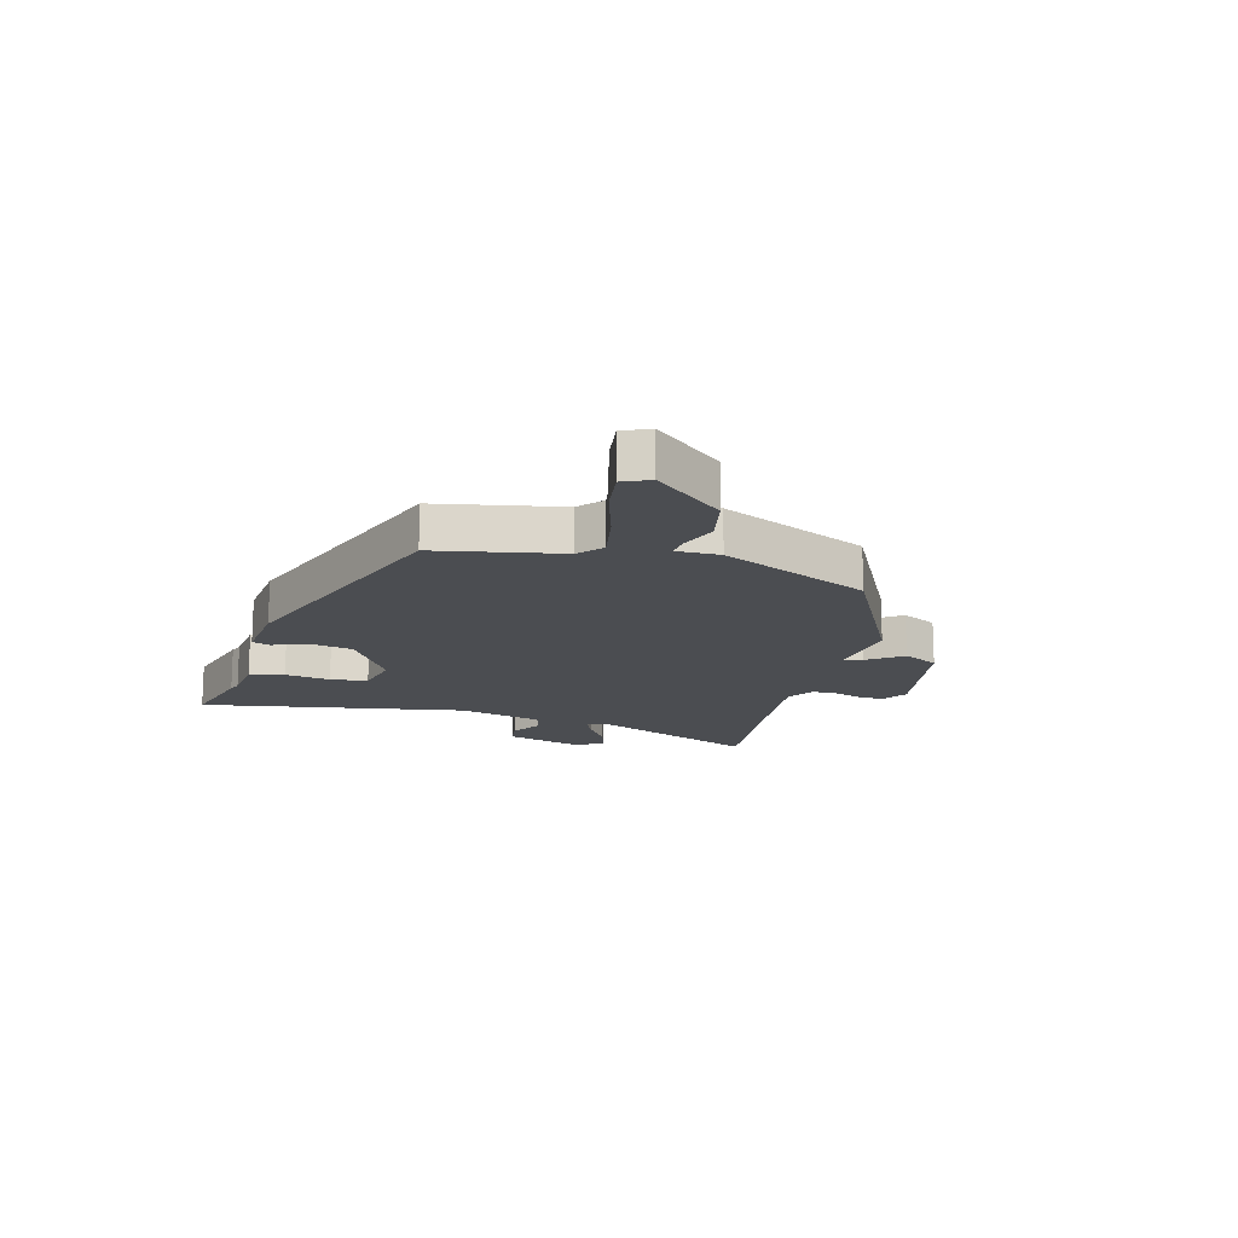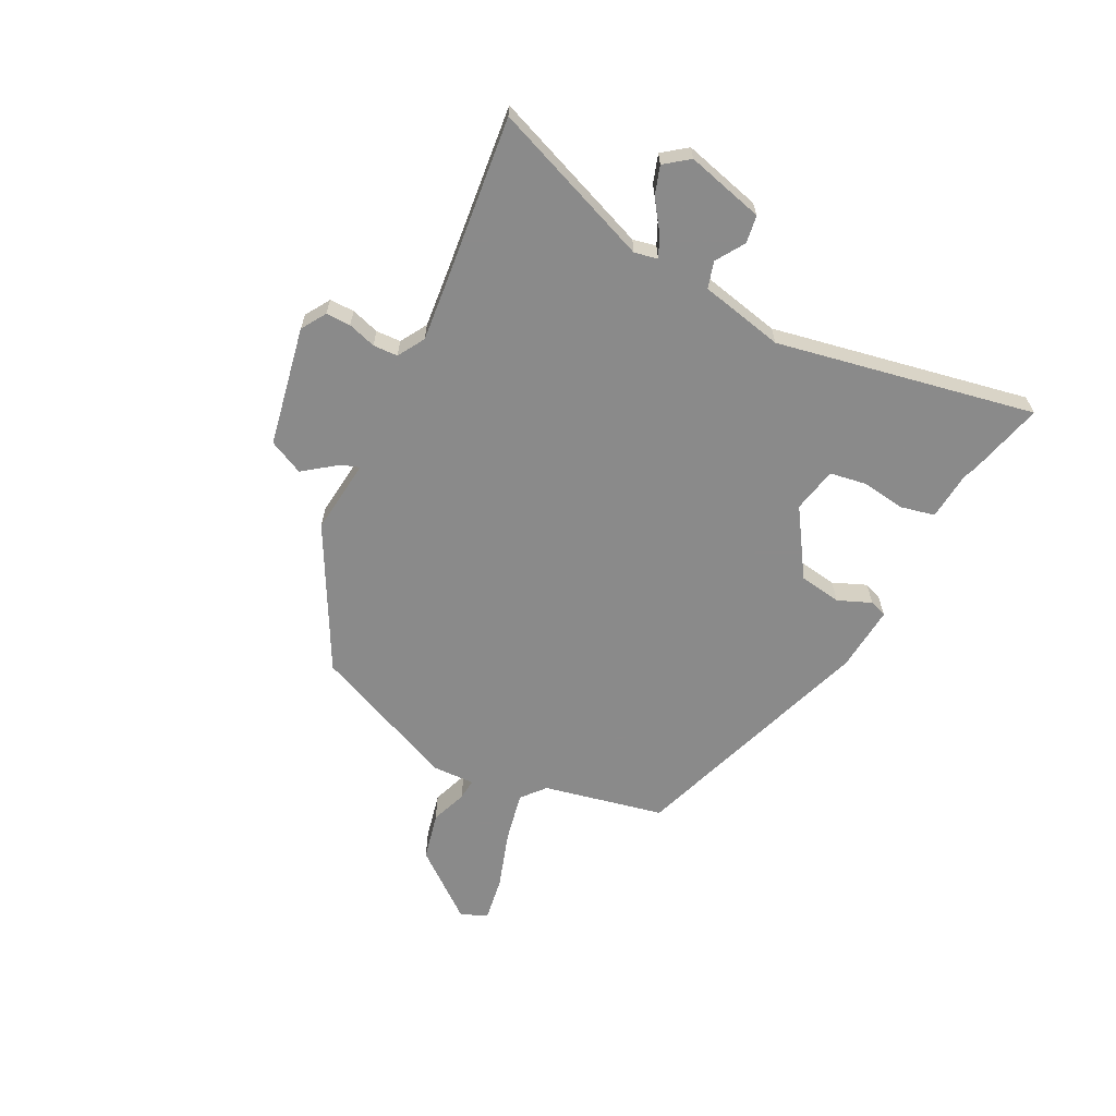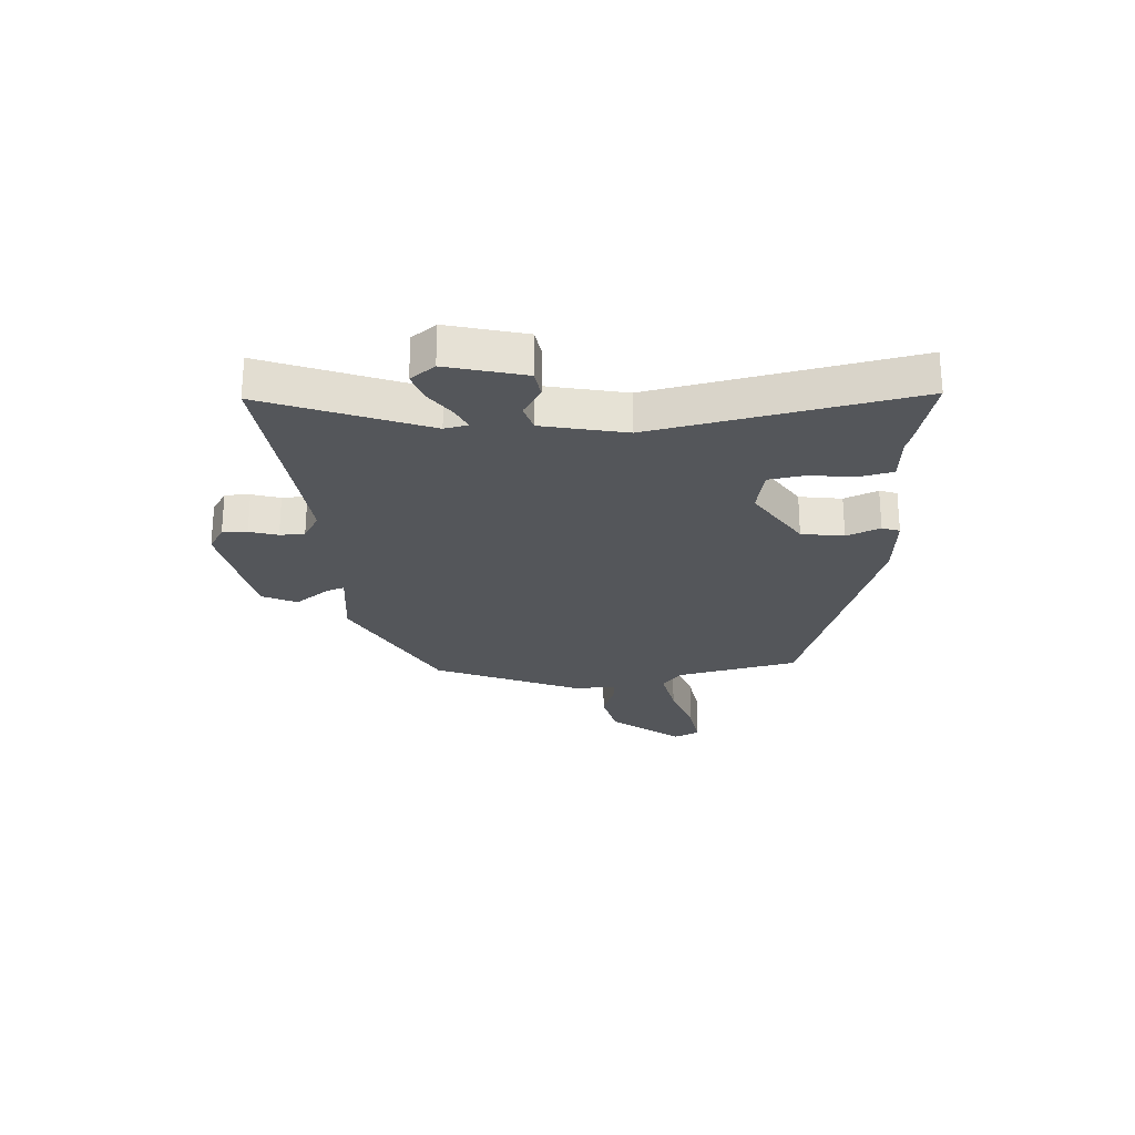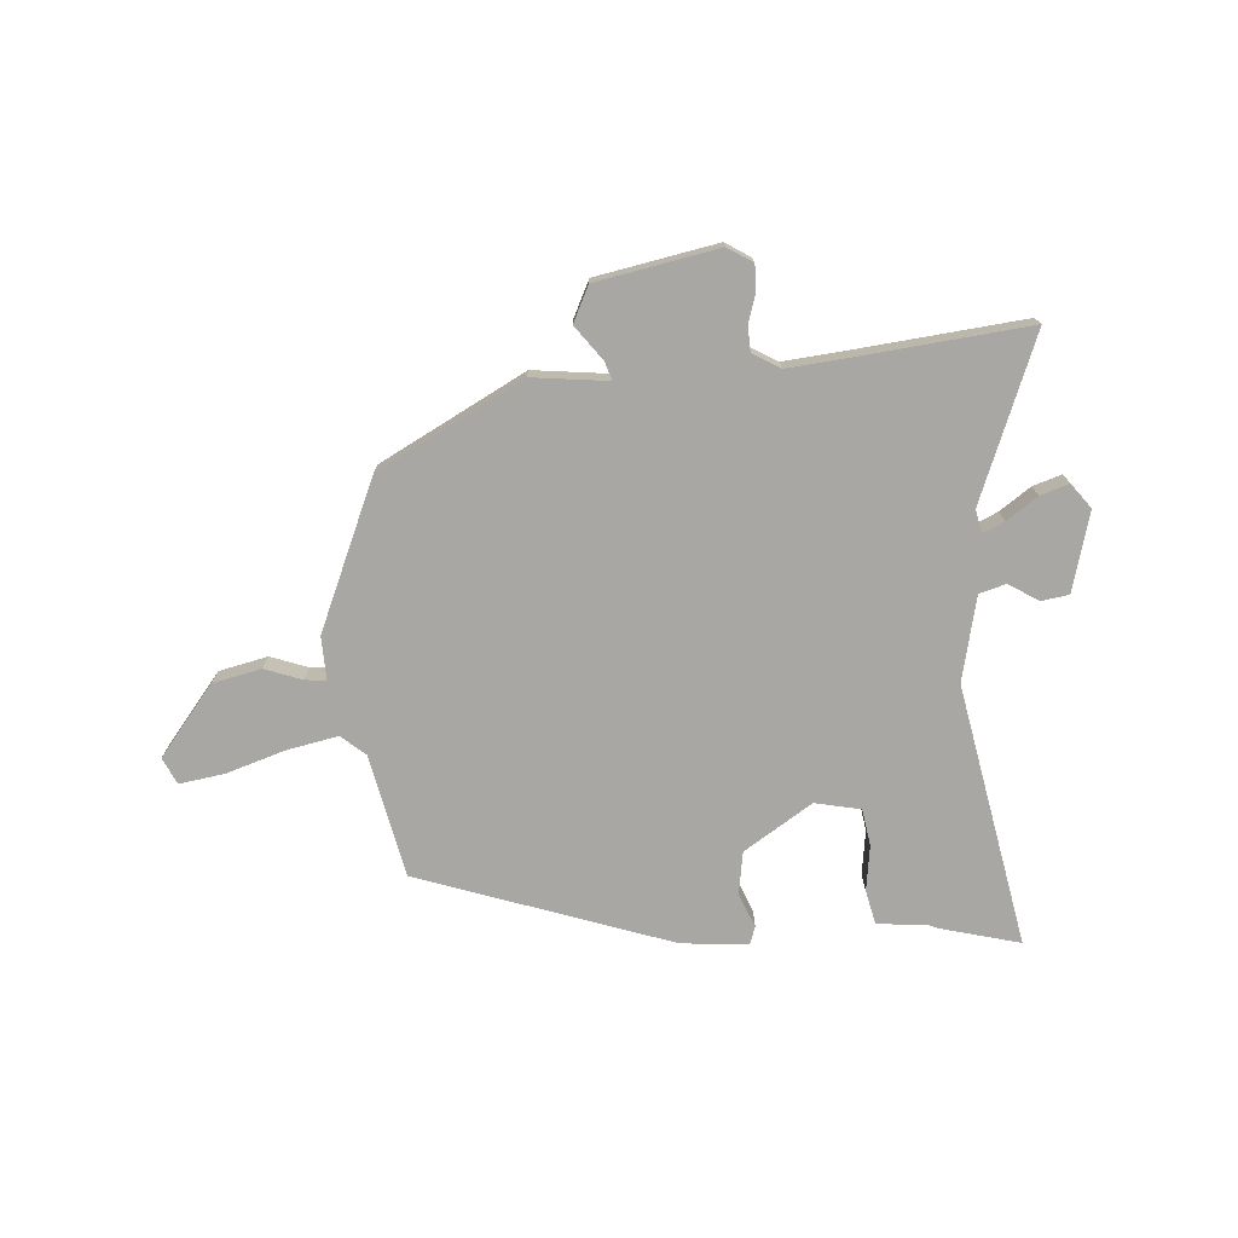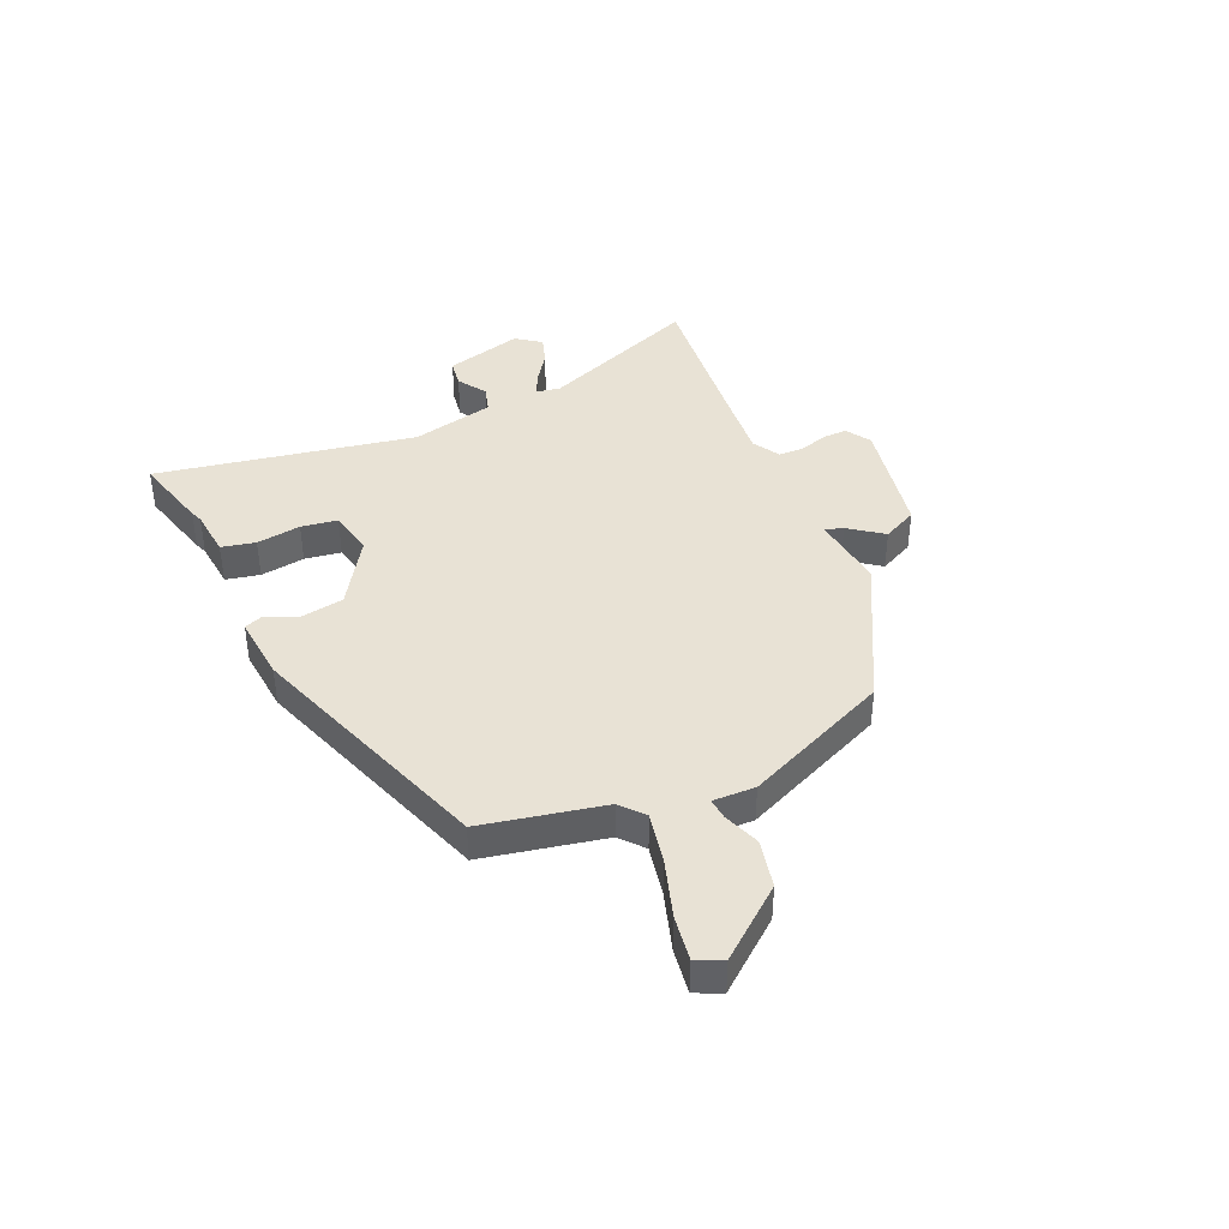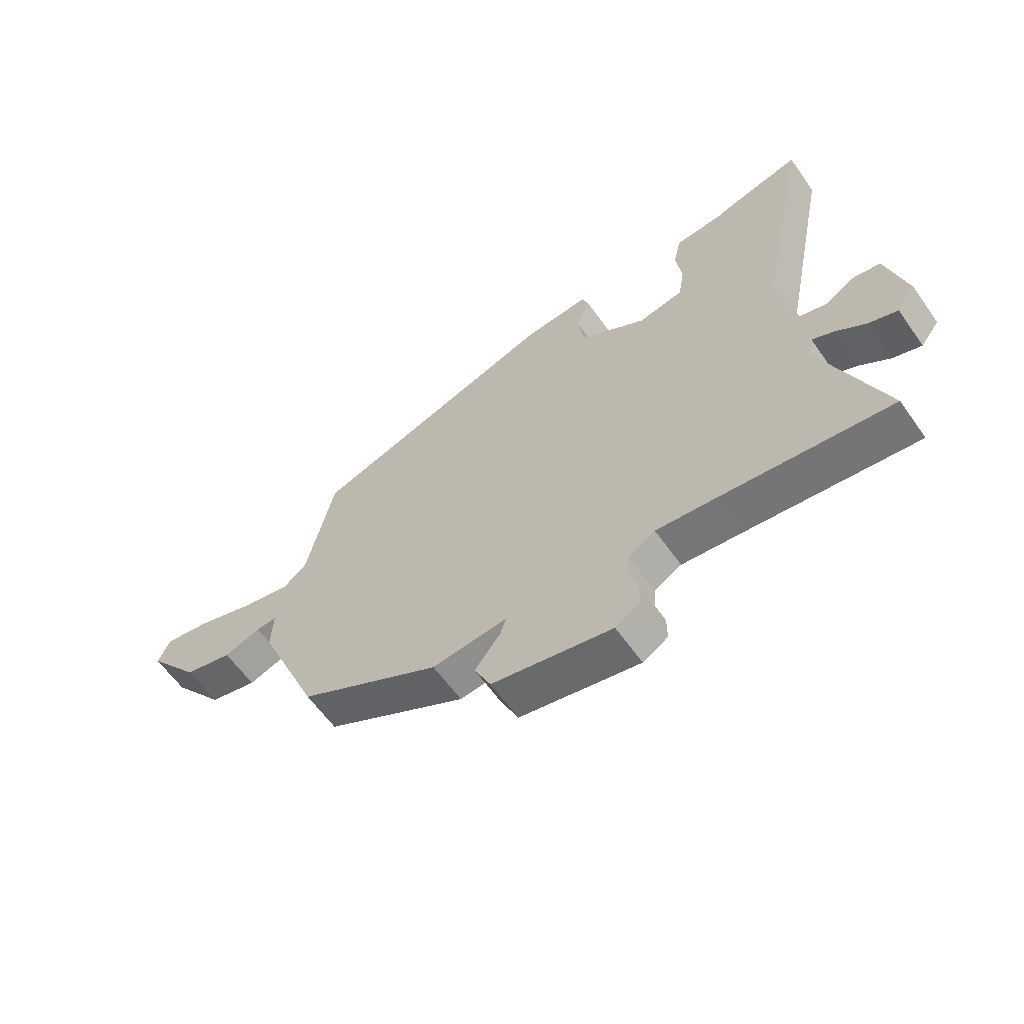
<metadata>
{"format":"obj","ext":"obj","renderer":"f3d","projection":"perspective","resolution":1024,"background":"white","views":[{"elev":-15.9,"azim":73.2,"up":"+Y"},{"elev":-63.6,"azim":-117.3,"up":"+Y"},{"elev":-25.4,"azim":-86.6,"up":"+Y"},{"elev":-74.6,"azim":-176.5,"up":"+Y"},{"elev":40.8,"azim":65.2,"up":"+Y"},{"elev":-61.0,"azim":-144.9,"up":"+Z"}]}
</metadata>
<code>
v 0.442 0.07 0.336
v 0.49 0.07 0.122
v 0.532 0.07 0.087
v 0.621 0.07 0.106
v 0.723 0.07 0.14
v 0.802 0.07 0.153
v 0.824 0.07 0.107
v 0.73 0.07 -0.014
v 0.645 0.07 -0.034
v 0.58 0.07 -0.011
v 0.543 0.07 -0.008
v 0.546 0.07 -0.083
v 0.438 0.07 -0.342
v 0.187 0.07 -0.479
v 0.054 0.07 -0.465
v 0.065 0.07 -0.497
v 0.11 0.07 -0.556
v 0.081 0.07 -0.618
v -0.131 0.07 -0.661
v -0.175 0.07 -0.634
v -0.175 0.07 -0.59
v -0.16 0.07 -0.54
v -0.162 0.07 -0.496
v -0.21 0.07 -0.468
v -0.315 0.07 -0.479
v -0.613 0.07 -0.513
v -0.505 0.07 -0.227
v -0.514 0.07 -0.186
v -0.552 0.07 -0.204
v -0.605 0.07 -0.242
v -0.655 0.07 -0.259
v -0.688 0.07 -0.216
v -0.653 0.07 -0.078
v -0.604 0.07 -0.07
v -0.553 0.07 -0.102
v -0.506 0.07 -0.088
v -0.475 0.07 0.06
v -0.568 0.07 0.517
v -0.432 0.07 0.483
v -0.411 0.07 0.475
v -0.325 0.07 0.468
v -0.311 0.07 0.408
v -0.321 0.07 0.329
v -0.31 0.07 0.265
v -0.23 0.07 0.249
v -0.112 0.07 0.327
v -0.101 0.07 0.402
v -0.126 0.07 0.461
v -0.115 0.07 0.492
v 0.001 0.07 0.483
v 0.442 0 0.336
v 0.49 0 0.122
v 0.532 0 0.087
v 0.621 0 0.106
v 0.723 0 0.14
v 0.802 0 0.153
v 0.824 0 0.107
v 0.73 0 -0.014
v 0.645 0 -0.034
v 0.58 0 -0.011
v 0.543 0 -0.008
v 0.546 0 -0.083
v 0.438 0 -0.342
v 0.187 0 -0.479
v 0.054 0 -0.465
v 0.065 0 -0.497
v 0.11 0 -0.556
v 0.081 0 -0.618
v -0.131 0 -0.661
v -0.175 0 -0.634
v -0.175 0 -0.59
v -0.16 0 -0.54
v -0.162 0 -0.496
v -0.21 0 -0.468
v -0.315 0 -0.479
v -0.613 0 -0.513
v -0.505 0 -0.227
v -0.514 0 -0.186
v -0.552 0 -0.204
v -0.605 0 -0.242
v -0.655 0 -0.259
v -0.688 0 -0.216
v -0.653 0 -0.078
v -0.604 0 -0.07
v -0.553 0 -0.102
v -0.506 0 -0.088
v -0.475 0 0.06
v -0.568 0 0.517
v -0.432 0 0.483
v -0.411 0 0.475
v -0.325 0 0.468
v -0.311 0 0.408
v -0.321 0 0.329
v -0.31 0 0.265
v -0.23 0 0.249
v -0.112 0 0.327
v -0.101 0 0.402
v -0.126 0 0.461
v -0.115 0 0.492
v 0.001 0 0.483
f 50 1 2
f 49 50 2
f 48 49 2
f 47 48 2
f 46 47 2 3
f 45 46 3
f 44 45 3
f 40 41 42 43
f 40 43 44
f 39 40 44
f 38 39 44
f 37 38 44
f 36 37 44 3
f 33 34 35
f 32 33 35
f 31 32 35
f 30 31 35
f 29 30 35
f 28 29 35 36
f 27 28 36 3
f 27 3 4
f 26 27 4
f 25 26 4
f 20 21 22
f 19 20 22
f 18 19 22
f 17 18 22
f 16 17 22
f 15 16 22 23
f 13 14 15
f 12 13 15
f 11 12 15
f 11 15 23 24
f 8 9 10
f 7 8 10
f 6 7 10
f 5 6 10
f 4 5 10
f 4 10 11
f 4 11 24 25
f 52 51 100
f 52 100 99
f 52 99 98
f 52 98 97
f 53 52 97 96
f 53 96 95
f 53 95 94
f 93 92 91 90
f 94 93 90
f 94 90 89
f 94 89 88
f 94 88 87
f 53 94 87 86
f 85 84 83
f 85 83 82
f 85 82 81
f 85 81 80
f 85 80 79
f 86 85 79 78
f 53 86 78 77
f 54 53 77
f 54 77 76
f 54 76 75
f 72 71 70
f 72 70 69
f 72 69 68
f 72 68 67
f 72 67 66
f 73 72 66 65
f 65 64 63
f 65 63 62
f 65 62 61
f 74 73 65 61
f 60 59 58
f 60 58 57
f 60 57 56
f 60 56 55
f 60 55 54
f 61 60 54
f 75 74 61 54
f 1 51 52 2
f 2 52 53 3
f 3 53 54 4
f 4 54 55 5
f 5 55 56 6
f 6 56 57 7
f 7 57 58 8
f 8 58 59 9
f 9 59 60 10
f 10 60 61 11
f 11 61 62 12
f 12 62 63 13
f 13 63 64 14
f 14 64 65 15
f 15 65 66 16
f 16 66 67 17
f 17 67 68 18
f 18 68 69 19
f 19 69 70 20
f 20 70 71 21
f 21 71 72 22
f 22 72 73 23
f 23 73 74 24
f 24 74 75 25
f 25 75 76 26
f 26 76 77 27
f 27 77 78 28
f 28 78 79 29
f 29 79 80 30
f 30 80 81 31
f 31 81 82 32
f 32 82 83 33
f 33 83 84 34
f 34 84 85 35
f 35 85 86 36
f 36 86 87 37
f 37 87 88 38
f 38 88 89 39
f 39 89 90 40
f 40 90 91 41
f 41 91 92 42
f 42 92 93 43
f 43 93 94 44
f 44 94 95 45
f 45 95 96 46
f 46 96 97 47
f 47 97 98 48
f 48 98 99 49
f 49 99 100 50
f 50 100 51 1

</code>
